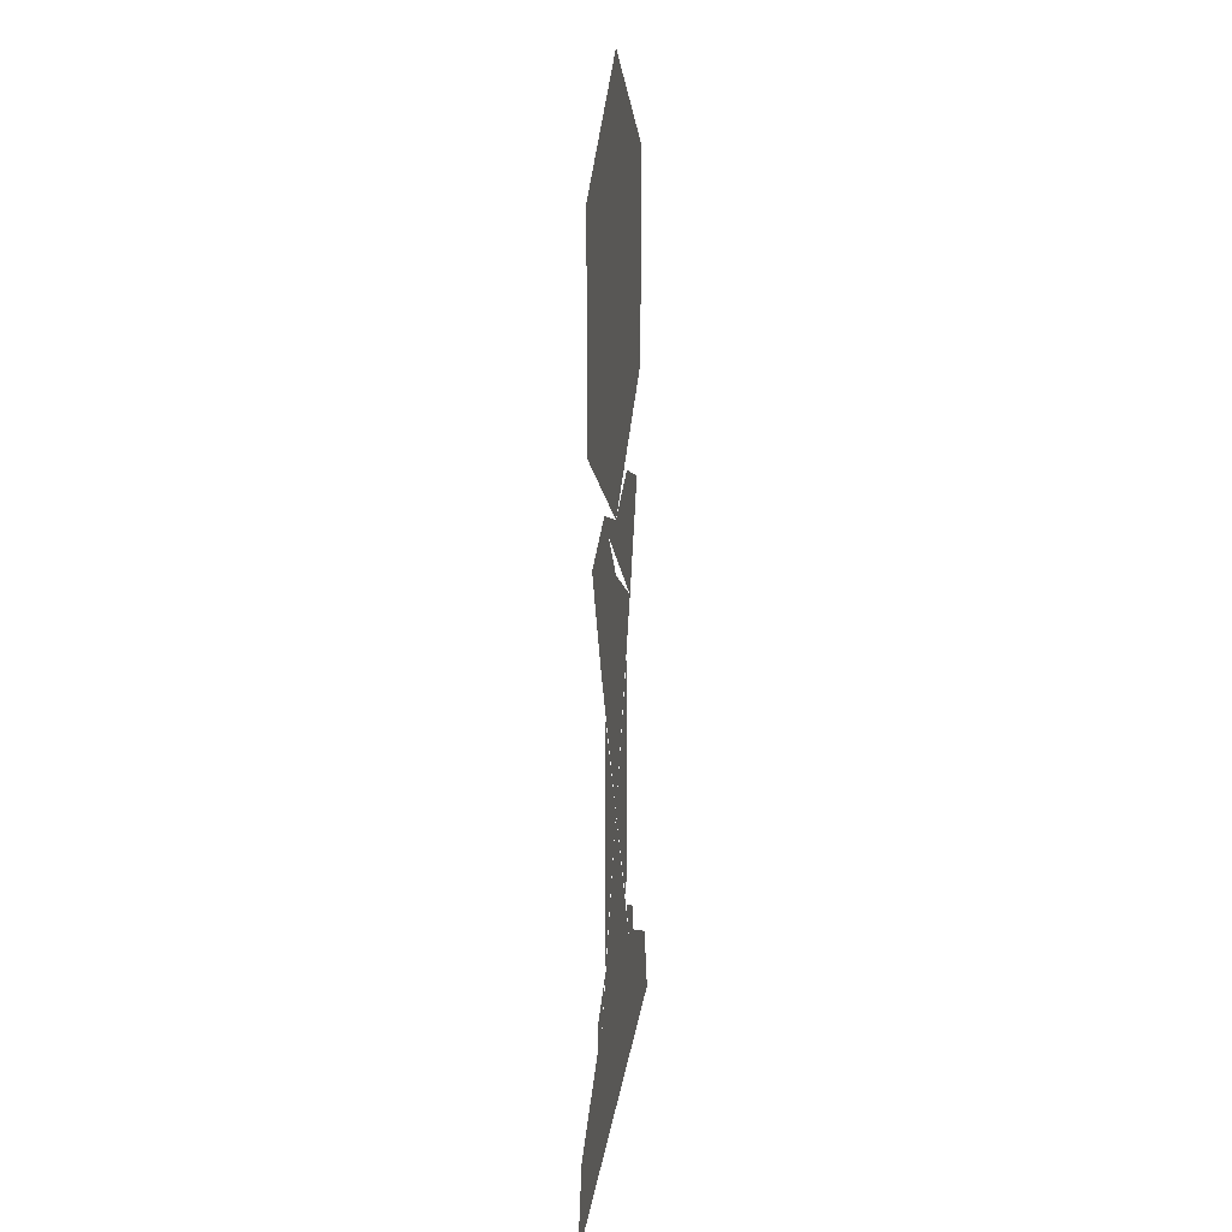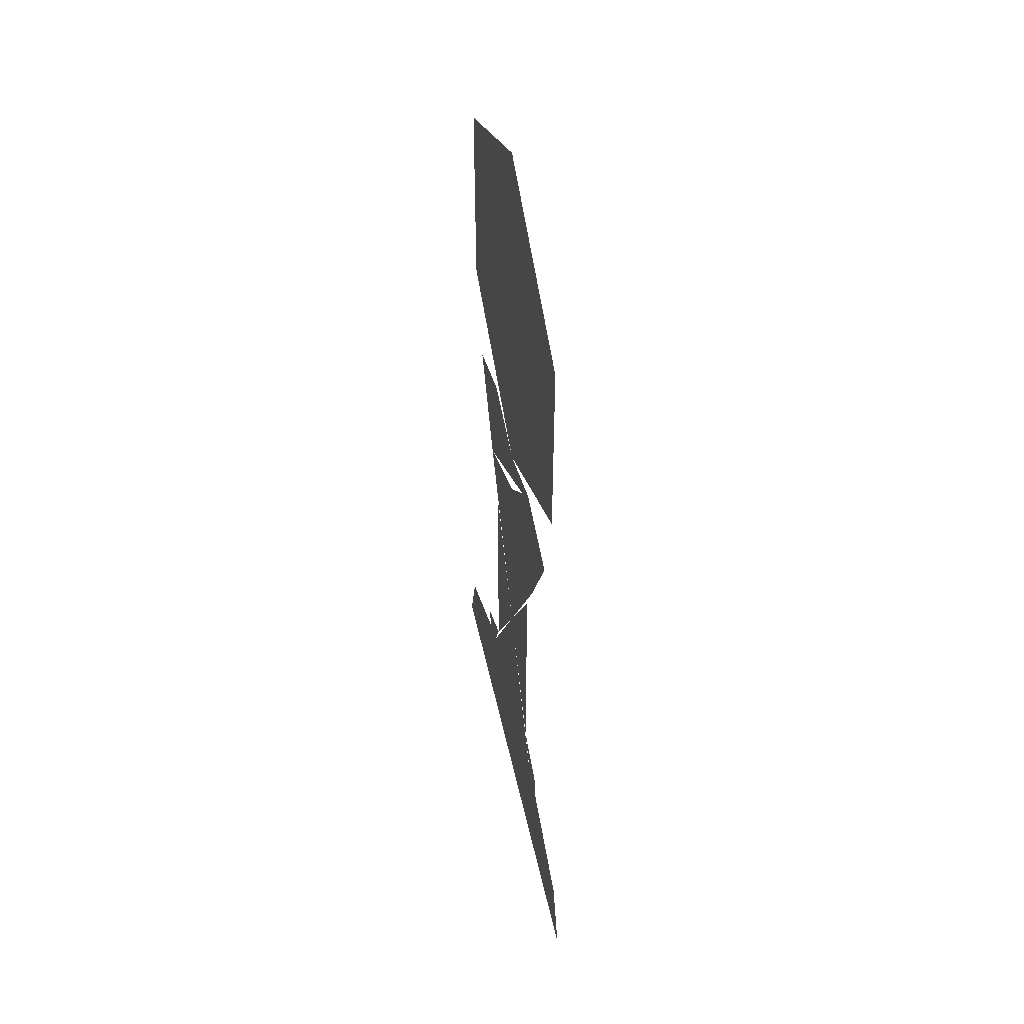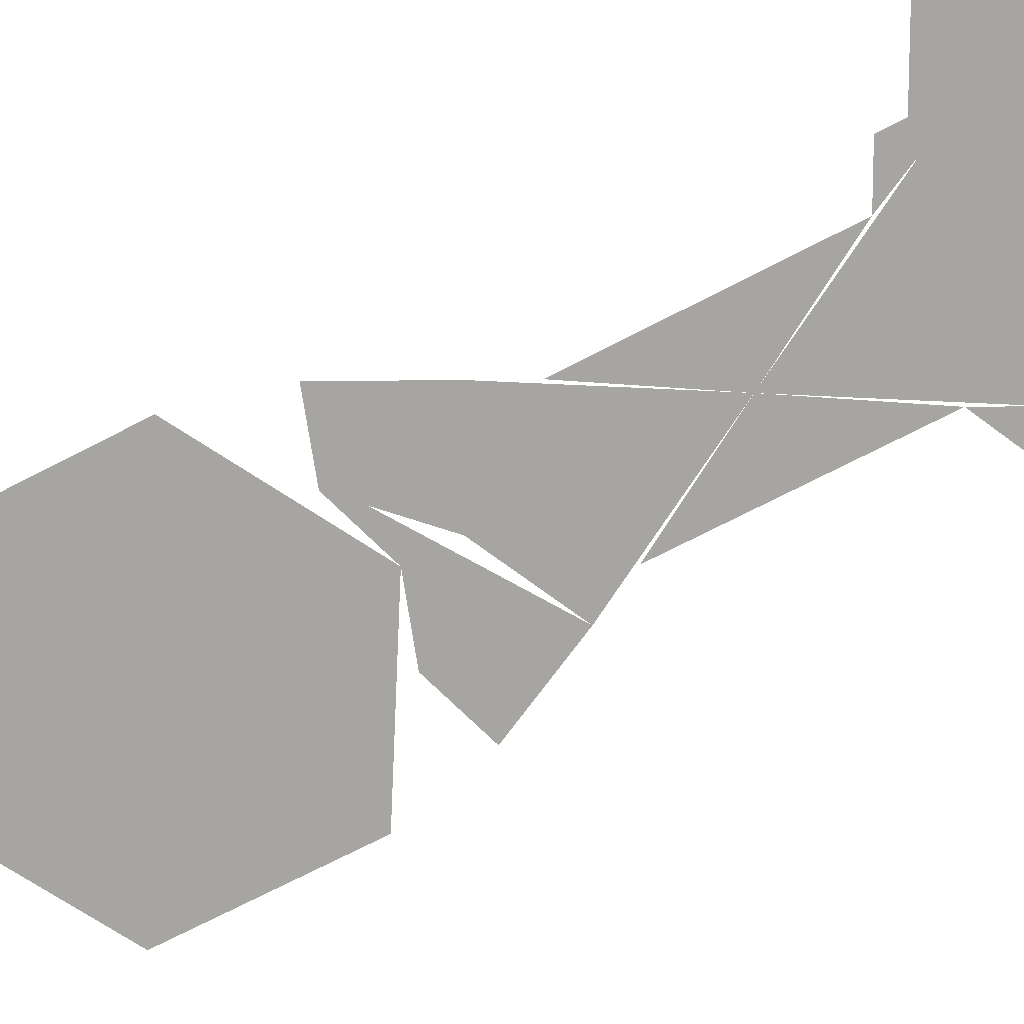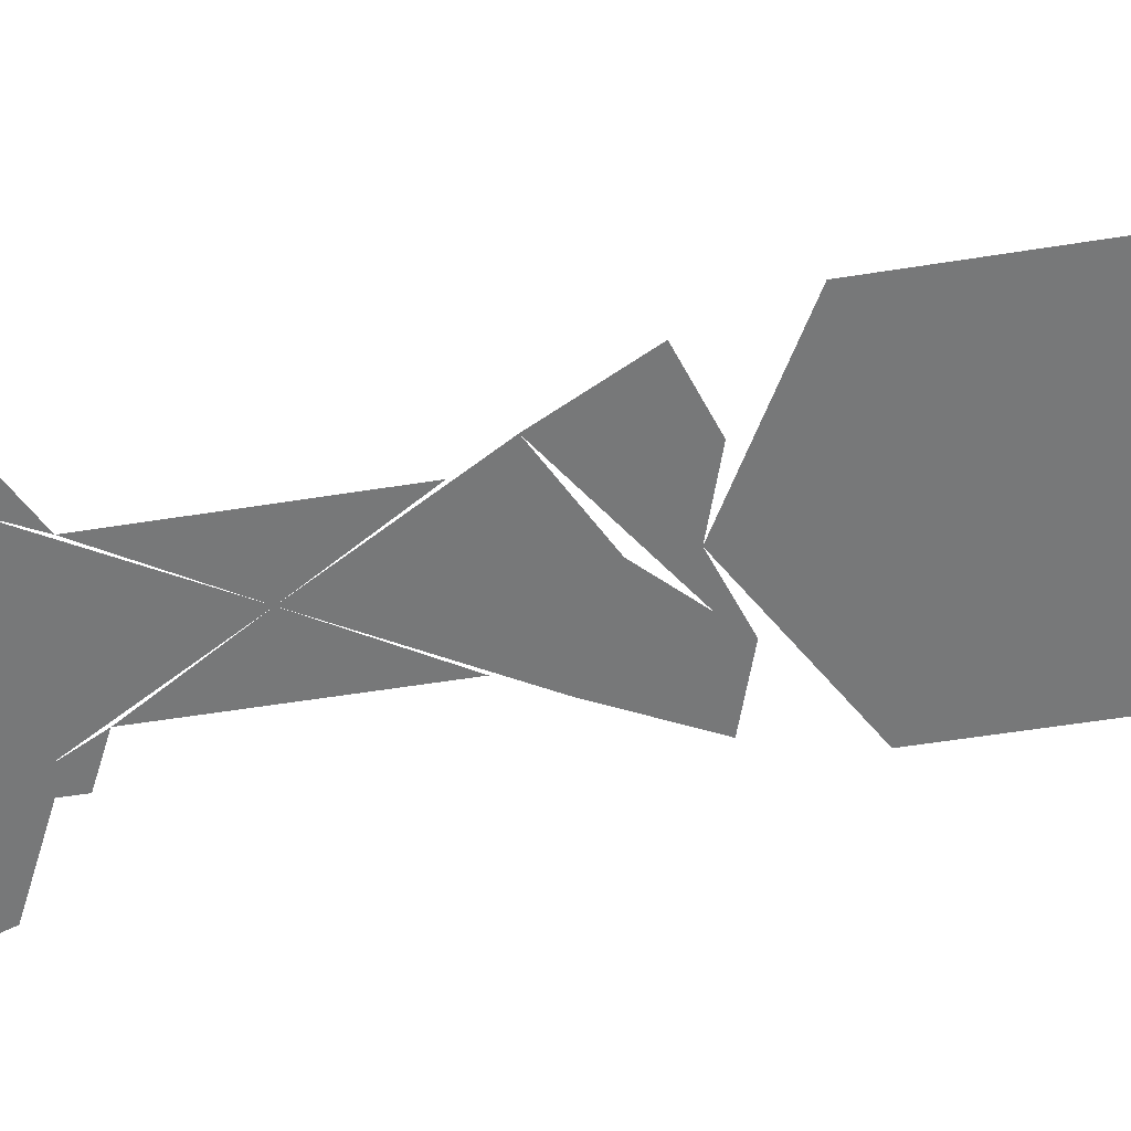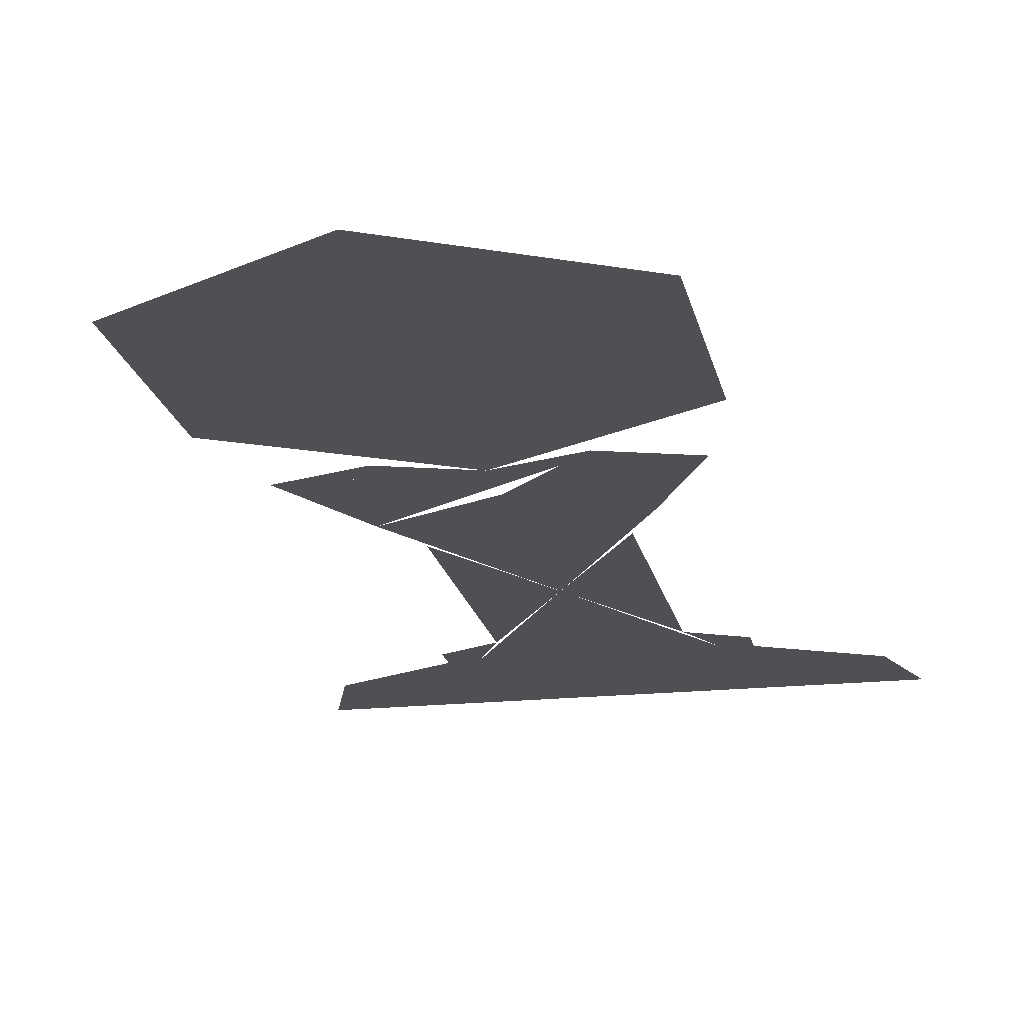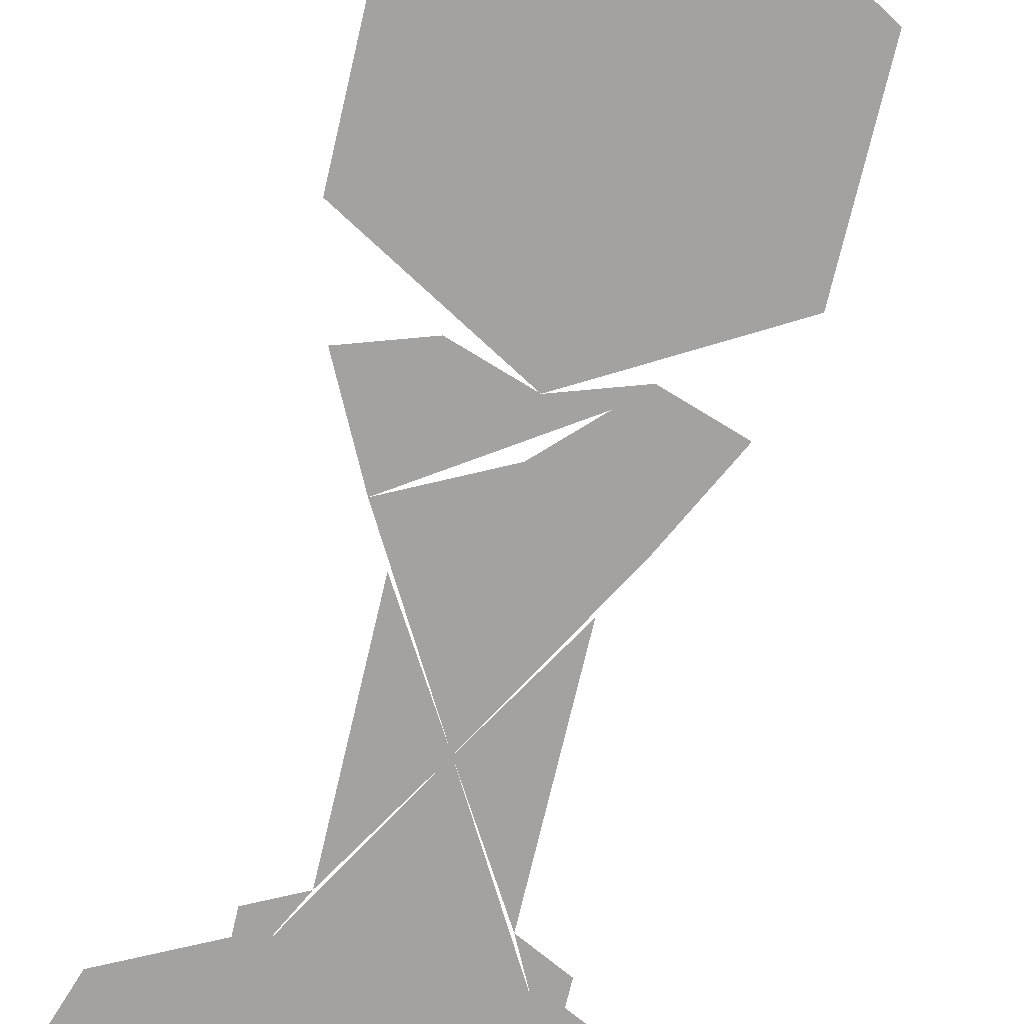
<metadata>
{"format":"obj","ext":"obj","renderer":"f3d","projection":"perspective","resolution":1024,"background":"white","views":[{"elev":18.4,"azim":-82.6,"up":"+Y"},{"elev":50.2,"azim":-102.2,"up":"+Y"},{"elev":-73.7,"azim":-62.9,"up":"+Z"},{"elev":-57.3,"azim":99.4,"up":"+Z"},{"elev":-18.9,"azim":-168.7,"up":"+Z"},{"elev":-72.7,"azim":166.8,"up":"+Z"}]}
</metadata>
<code>
o pawn
v 15 -50 -3e-06
v 25 -50 -4e-06
v 20 -47 -4e-06
v 20 -47 -4e-06
v 20 -44 -4e-06
v 25 -47 -4e-06
v 18 -23 -3e-06
v 25 -19 -3e-06
v 25 -27 -3e-06
v 20 -47 -4e-06
v 15 -50 -3e-06
v 16 -47 -3e-06
v 20 -47 -4e-06
v 20 -45 -4e-06
v 18 -46 -4e-06
v 21 -31 -3e-06
v 19 -27 -3e-06
v 23 -27 -3e-06
v 22 -43 -4e-06
v 22 -33 -3e-06
v 25 -38 -4e-06
v 30 -47 -5e-06
v 20 -47 -4e-06
v 25 -50 -4e-06
v 16 -47 -3e-06
v 20 -47 -4e-06
v 18 -46 -4e-06
v 21 -31 -3e-06
v 23 -27 -3e-06
v 25 -29 -3e-06
v 25 -19 -3e-06
v 18 -23 -3e-06
v 18 -15 -2e-06
v 25 -19 -3e-06
v 32 -23 -4e-06
v 25 -27 -3e-06
v 25 -27 -3e-06
v 19 -27 -3e-06
v 22 -26 -3e-06
v 25 -38 -4e-06
v 21 -31 -3e-06
v 29 -31 -4e-06
v 25 -38 -4e-06
v 25 -45 -4e-06
v 21 -45 -4e-06
v 25 -50 -4e-06
v 35 -50 -5e-06
v 30 -47 -5e-06
v 28 -43 -4e-06
v 28 -38 -4e-06
v 25 -38 -4e-06
v 29 -31 -4e-06
v 29 -27 -4e-06
v 31 -27 -4e-06
v 30 -47 -5e-06
v 30 -44 -5e-06
v 25 -47 -4e-06
v 25 -19 -3e-06
v 18 -15 -2e-06
v 25 -11 -3e-06
v 25 -19 -3e-06
v 32 -15 -3e-06
v 32 -23 -4e-06
v 25 -38 -4e-06
v 25 -45 -4e-06
v 29 -45 -5e-06
v 28 -33 -4e-06
v 28 -38 -4e-06
v 25 -38 -4e-06
v 29 -31 -4e-06
v 21 -31 -3e-06
v 25 -29 -3e-06
v 29 -31 -4e-06
v 29 -27 -4e-06
v 27 -27 -4e-06
v 29 -45 -5e-06
v 21 -45 -4e-06
v 25 -47 -4e-06
v 30 -47 -5e-06
v 35 -50 -5e-06
v 34 -47 -5e-06
v 31 -27 -4e-06
v 25 -27 -3e-06
v 28 -26 -4e-06
v 22 -43 -4e-06
v 21 -45 -4e-06
v 20 -44 -4e-06
v 28 -43 -4e-06
v 29 -45 -5e-06
v 30 -44 -5e-06
v 29 -31 -4e-06
v 23 -27 -3e-06
v 27 -27 -4e-06
v 32 -15 -3e-06
v 25 -19 -3e-06
v 25 -11 -3e-06
v 34 -47 -5e-06
v 30 -47 -5e-06
v 30 -45 -5e-06
g pawn_Unit0
f 1 3 2
f 4 5 6
g pawn_Unit1
f 7 8 9
f 10 11 12
f 13 15 14
f 16 17 18
f 19 20 21
f 22 24 23
g pawn_Unit2
f 25 27 26
f 28 29 30
f 31 32 33
f 34 35 36
f 37 38 39
f 40 41 42
f 43 44 45
f 46 48 47
f 49 51 50
f 52 53 54
f 55 57 56
g pawn_Unit3
f 58 59 60
f 61 62 63
f 64 66 65
f 67 68 69
f 70 71 72
f 73 75 74
f 76 78 77
f 79 81 80
f 82 83 84
g pawn_Unit4
f 85 86 87
f 88 90 89
f 91 92 93
f 94 95 96
f 97 98 99

</code>
